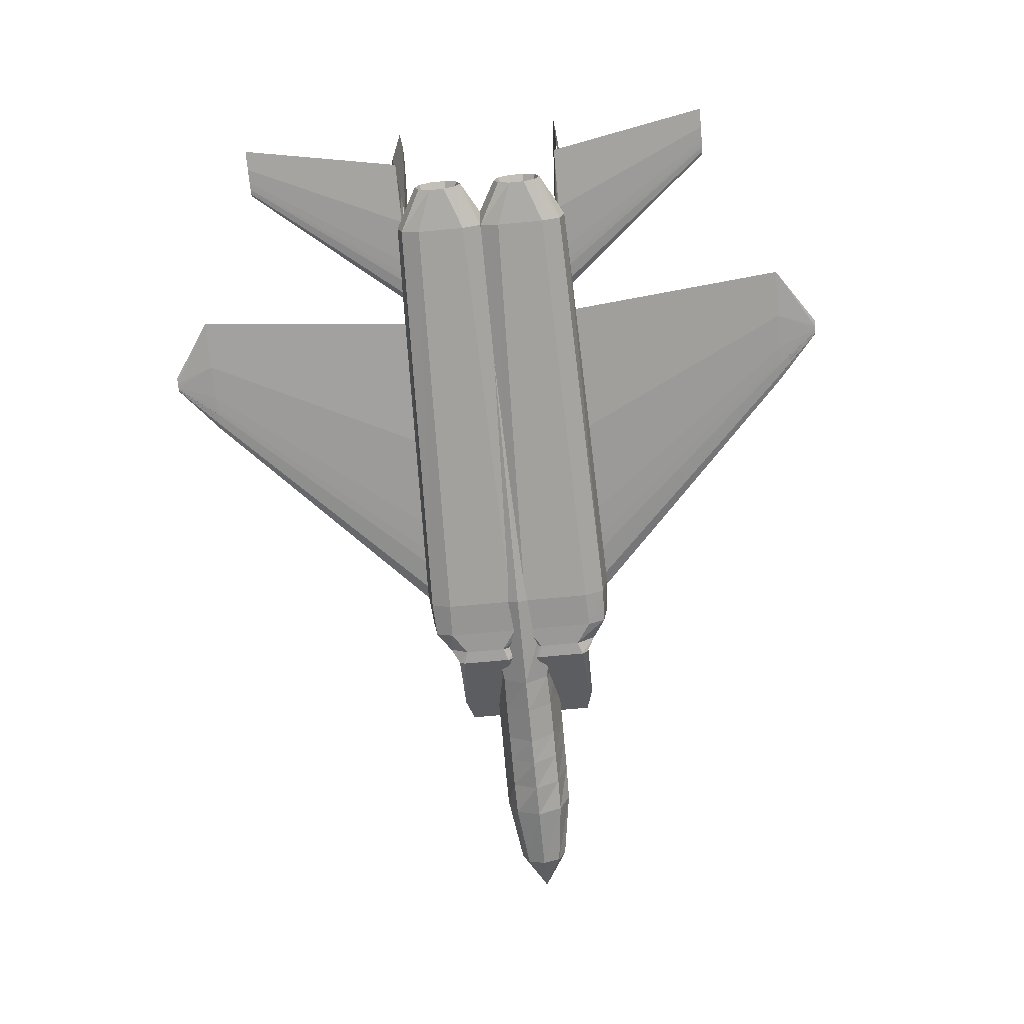
<metadata>
{"format":"obj","ext":"obj","renderer":"f3d","projection":"perspective","resolution":1024,"background":"white","views":[{"elev":-69.2,"azim":95.4,"up":"+Z"}]}
</metadata>
<code>
v 0.3771 0.4754 0.1024
v 0.396 0.4754 0.107
v 0.4148 0.4754 0.1082
v 0.4337 0.4754 0.1093
v 0.4526 0.4754 0.1096
v 0.4903 0.4754 0.1099
v 0.6034 0.4754 0.1093
v 0.7542 0.4754 0.1024
v 0.6034 0.4754 0.09542
v 0.4903 0.4754 0.09484
v 0.4526 0.4754 0.09513
v 0.4337 0.4754 0.09542
v 0.4148 0.4754 0.09658
v 0.396 0.4754 0.09774
v 0.6523 0.7264 0.09364
v 0.6587 0.7264 0.09521
v 0.6651 0.7264 0.09561
v 0.6715 0.7264 0.096
v 0.6779 0.7264 0.0961
v 0.6907 0.7264 0.0962
v 0.729 0.7264 0.096
v 0.7802 0.7264 0.09364
v 0.729 0.7264 0.09128
v 0.6907 0.7264 0.09108
v 0.6779 0.7264 0.09118
v 0.6715 0.7264 0.09128
v 0.6651 0.7264 0.09167
v 0.6587 0.7264 0.09206
v 0.3771 0.3179 0.1024
v 0.396 0.3179 0.107
v 0.4148 0.3179 0.1082
v 0.4337 0.3179 0.1093
v 0.4526 0.3179 0.1096
v 0.4903 0.3179 0.1099
v 0.6034 0.3179 0.1093
v 0.7542 0.3179 0.1024
v 0.6034 0.3179 0.09542
v 0.4903 0.3179 0.09484
v 0.4526 0.3179 0.09513
v 0.4337 0.3179 0.09542
v 0.4148 0.3179 0.09658
v 0.396 0.3179 0.09774
v 0.6523 0.06698 0.09364
v 0.6587 0.06698 0.09521
v 0.6651 0.06698 0.09561
v 0.6715 0.06698 0.096
v 0.6779 0.06698 0.0961
v 0.6907 0.06698 0.0962
v 0.729 0.06698 0.096
v 0.7802 0.06698 0.09364
v 0.729 0.06698 0.09128
v 0.6907 0.06698 0.09108
v 0.6779 0.06698 0.09118
v 0.6715 0.06698 0.09128
v 0.6651 0.06698 0.09167
v 0.6587 0.06698 0.09206
v 0.7029 0.7683 0.09323
v 0.7037 0.7683 0.09381
v 0.7045 0.7683 0.09396
v 0.7053 0.7683 0.09411
v 0.7061 0.7683 0.09414
v 0.7077 0.7683 0.09418
v 0.7125 0.7683 0.09411
v 0.7188 0.7683 0.09323
v 0.7125 0.7683 0.09235
v 0.7077 0.7683 0.09227
v 0.7061 0.7683 0.09231
v 0.7053 0.7683 0.09235
v 0.7045 0.7683 0.09249
v 0.7037 0.7683 0.09264
v 0.7029 0.025 0.09323
v 0.7037 0.025 0.09381
v 0.7045 0.025 0.09396
v 0.7053 0.025 0.09411
v 0.7061 0.025 0.09414
v 0.7077 0.025 0.09418
v 0.7125 0.025 0.09411
v 0.7188 0.025 0.09323
v 0.7125 0.025 0.09235
v 0.7077 0.025 0.09227
v 0.7061 0.025 0.09231
v 0.7053 0.025 0.09235
v 0.7045 0.025 0.09249
v 0.7037 0.025 0.09264
v 0.7853 0.4855 0.0833
v 0.7932 0.4855 0.08625
v 0.8012 0.4855 0.08698
v 0.8092 0.4855 0.08772
v 0.8172 0.4855 0.0879
v 0.8331 0.4855 0.08809
v 0.881 0.4855 0.08772
v 0.9448 0.4855 0.0833
v 0.881 0.4855 0.07888
v 0.8331 0.4855 0.07851
v 0.8172 0.4855 0.0787
v 0.8092 0.4855 0.07888
v 0.8012 0.4855 0.07962
v 0.7932 0.4855 0.08035
v 0.925 0.6498 0.0833
v 0.9275 0.6498 0.08422
v 0.93 0.6498 0.08445
v 0.9325 0.6498 0.08469
v 0.935 0.6498 0.08474
v 0.94 0.6498 0.0848
v 0.955 0.6498 0.08469
v 0.975 0.6498 0.0833
v 0.955 0.6498 0.08191
v 0.94 0.6498 0.0818
v 0.935 0.6498 0.08186
v 0.9325 0.6498 0.08191
v 0.93 0.6498 0.08215
v 0.9275 0.6498 0.08238
v 0.7853 0.3079 0.0833
v 0.7932 0.3079 0.08625
v 0.8012 0.3079 0.08698
v 0.8092 0.3079 0.08772
v 0.8172 0.3079 0.0879
v 0.8331 0.3079 0.08809
v 0.881 0.3079 0.08772
v 0.9448 0.3079 0.0833
v 0.881 0.3079 0.07888
v 0.8331 0.3079 0.07851
v 0.8172 0.3079 0.0787
v 0.8092 0.3079 0.07888
v 0.8012 0.3079 0.07962
v 0.7932 0.3079 0.08035
v 0.925 0.1435 0.0833
v 0.9275 0.1435 0.08422
v 0.93 0.1435 0.08445
v 0.9325 0.1435 0.08469
v 0.935 0.1435 0.08474
v 0.94 0.1435 0.0848
v 0.955 0.1435 0.08469
v 0.975 0.1435 0.0833
v 0.955 0.1435 0.08191
v 0.94 0.1435 0.0818
v 0.935 0.1435 0.08186
v 0.9325 0.1435 0.08191
v 0.93 0.1435 0.08215
v 0.9275 0.1435 0.08238
v 0.025 0.3967 0.05231
v 0.06774 0.4231 0.05533
v 0.06774 0.4153 0.07073
v 0.06774 0.3967 0.0771
v 0.06774 0.378 0.07073
v 0.06774 0.3703 0.05533
v 0.06774 0.378 0.03994
v 0.06774 0.3967 0.03356
v 0.06774 0.4153 0.03994
v 0.1414 0.4343 0.06355
v 0.1414 0.4233 0.0901
v 0.1414 0.3967 0.1011
v 0.1414 0.37 0.0901
v 0.1414 0.359 0.06355
v 0.1414 0.37 0.037
v 0.1414 0.3967 0.026
v 0.1414 0.4233 0.037
v 0.1782 0.4348 0.07524
v 0.1782 0.4237 0.1108
v 0.1782 0.3967 0.1255
v 0.1782 0.3697 0.1108
v 0.1782 0.3585 0.07524
v 0.1782 0.3697 0.03972
v 0.1782 0.3967 0.025
v 0.1782 0.4237 0.03972
v 0.2129 0.4347 0.08173
v 0.2129 0.4236 0.1218
v 0.2129 0.3967 0.1385
v 0.2129 0.3698 0.1218
v 0.2129 0.3586 0.08173
v 0.2129 0.3698 0.04162
v 0.2129 0.3967 0.025
v 0.2129 0.4236 0.04162
v 0.2421 0.4347 0.0857
v 0.2421 0.4236 0.1279
v 0.2421 0.3967 0.1454
v 0.2421 0.3698 0.1279
v 0.2421 0.3586 0.0857
v 0.2421 0.3698 0.04349
v 0.2421 0.3967 0.026
v 0.2421 0.4236 0.04349
v 0.2834 0.4344 0.08489
v 0.2834 0.4234 0.1265
v 0.2834 0.3967 0.1438
v 0.2834 0.37 0.1265
v 0.2834 0.3589 0.08489
v 0.2834 0.37 0.04325
v 0.2834 0.3967 0.026
v 0.2834 0.4234 0.04325
v 0.3209 0.4332 0.0788
v 0.3209 0.4225 0.1163
v 0.3209 0.3967 0.1318
v 0.3209 0.3708 0.1163
v 0.3209 0.3601 0.0788
v 0.3209 0.3708 0.04131
v 0.3209 0.3967 0.02578
v 0.3209 0.4225 0.04131
v 0.4278 0.4516 0.07312
v 0.4278 0.4355 0.1069
v 0.4278 0.3967 0.1209
v 0.4278 0.3578 0.1069
v 0.4278 0.3418 0.07312
v 0.4278 0.3578 0.03933
v 0.4278 0.3967 0.02534
v 0.4278 0.4355 0.03933
v 0.869 0.4098 0.08047
v 0.869 0.406 0.09277
v 0.869 0.3967 0.09787
v 0.869 0.3874 0.09277
v 0.869 0.3835 0.08047
v 0.869 0.3874 0.06816
v 0.869 0.3967 0.06306
v 0.869 0.406 0.06816
v 0.8569 0.3967 0.0793
v 0.8569 0.3967 0.08909
v 0.8569 0.3967 0.09315
v 0.8569 0.3967 0.06951
v 0.8569 0.3967 0.06546
v 0.2454 0.4674 0.09848
v 0.2454 0.4673 0.09848
v 0.2454 0.4671 0.09848
v 0.2454 0.4151 0.09848
v 0.2454 0.4149 0.09848
v 0.2454 0.4148 0.09848
v 0.2758 0.4749 0.09236
v 0.2758 0.4744 0.1049
v 0.2758 0.4723 0.1053
v 0.2758 0.4099 0.1053
v 0.2758 0.4078 0.1049
v 0.2758 0.4073 0.09236
v 0.2758 0.4078 0.07984
v 0.2758 0.4099 0.07943
v 0.2758 0.4723 0.07943
v 0.2758 0.4744 0.07984
v 0.3522 0.4749 0.07237
v 0.3522 0.4734 0.1108
v 0.3522 0.4675 0.1148
v 0.3522 0.4147 0.1148
v 0.3522 0.4088 0.1108
v 0.3522 0.4073 0.07237
v 0.3522 0.4088 0.03398
v 0.3522 0.4147 0.02989
v 0.3522 0.4675 0.02989
v 0.3522 0.4734 0.03398
v 0.3663 0.4889 0.07257
v 0.3663 0.4825 0.1028
v 0.3663 0.4626 0.1145
v 0.3663 0.4196 0.1145
v 0.3663 0.3997 0.1028
v 0.3663 0.3933 0.07257
v 0.3663 0.3997 0.04235
v 0.3663 0.4196 0.03065
v 0.3663 0.4626 0.03065
v 0.3663 0.4825 0.04235
v 0.3897 0.5017 0.0728
v 0.3897 0.4967 0.1074
v 0.3897 0.4786 0.115
v 0.3897 0.4036 0.115
v 0.3897 0.3855 0.1074
v 0.3897 0.3805 0.0728
v 0.3897 0.3855 0.03815
v 0.3897 0.4036 0.03059
v 0.3897 0.4786 0.03059
v 0.3897 0.4967 0.03815
v 0.4276 0.5044 0.07149
v 0.4276 0.4983 0.1048
v 0.4276 0.4771 0.1135
v 0.4276 0.4051 0.1135
v 0.4276 0.3839 0.1048
v 0.4276 0.3778 0.07149
v 0.4276 0.3839 0.03816
v 0.4276 0.4051 0.02949
v 0.4276 0.4771 0.02949
v 0.4276 0.4983 0.03816
v 0.8737 0.4914 0.08065
v 0.8737 0.4853 0.1021
v 0.8737 0.4657 0.1094
v 0.8737 0.4165 0.1094
v 0.8737 0.3969 0.1021
v 0.8737 0.3908 0.08065
v 0.8737 0.3969 0.05917
v 0.8737 0.4165 0.05185
v 0.8737 0.4657 0.05185
v 0.8737 0.4853 0.05917
v 0.9182 0.4666 0.07943
v 0.9182 0.4618 0.09293
v 0.9182 0.449 0.1012
v 0.9182 0.4332 0.1012
v 0.9182 0.4204 0.09293
v 0.9182 0.4156 0.07943
v 0.9182 0.4204 0.06593
v 0.9182 0.4332 0.05764
v 0.9182 0.449 0.05764
v 0.9182 0.4618 0.06593
v 0.8509 0.4411 0.08001
v 0.2454 0.3785 0.09848
v 0.2454 0.3784 0.09848
v 0.2454 0.3782 0.09848
v 0.2454 0.3263 0.09848
v 0.2454 0.326 0.09848
v 0.2454 0.326 0.09848
v 0.2758 0.386 0.09236
v 0.2758 0.3855 0.1049
v 0.2758 0.3835 0.1053
v 0.2758 0.321 0.1053
v 0.2758 0.3189 0.1049
v 0.2758 0.3185 0.09236
v 0.2758 0.3189 0.07984
v 0.2758 0.321 0.07943
v 0.2758 0.3835 0.07943
v 0.2758 0.3855 0.07984
v 0.3522 0.386 0.07237
v 0.3522 0.3845 0.1108
v 0.3522 0.3786 0.1148
v 0.3522 0.3258 0.1148
v 0.3522 0.3199 0.1108
v 0.3522 0.3185 0.07237
v 0.3522 0.3199 0.03398
v 0.3522 0.3258 0.02989
v 0.3522 0.3786 0.02989
v 0.3522 0.3845 0.03398
v 0.3663 0.4001 0.07257
v 0.3663 0.3937 0.1028
v 0.3663 0.3738 0.1145
v 0.3663 0.3307 0.1145
v 0.3663 0.3108 0.1028
v 0.3663 0.3044 0.07257
v 0.3663 0.3108 0.04235
v 0.3663 0.3307 0.03065
v 0.3663 0.3738 0.03065
v 0.3663 0.3937 0.04235
v 0.3897 0.4129 0.0728
v 0.3897 0.4078 0.1074
v 0.3897 0.3897 0.115
v 0.3897 0.3148 0.115
v 0.3897 0.2966 0.1074
v 0.3897 0.2916 0.0728
v 0.3897 0.2966 0.03815
v 0.3897 0.3148 0.03059
v 0.3897 0.3897 0.03059
v 0.3897 0.4078 0.03815
v 0.4276 0.4155 0.07149
v 0.4276 0.4094 0.1048
v 0.4276 0.3883 0.1135
v 0.4276 0.3162 0.1135
v 0.4276 0.2951 0.1048
v 0.4276 0.2889 0.07149
v 0.4276 0.2951 0.03816
v 0.4276 0.3162 0.02949
v 0.4276 0.3883 0.02949
v 0.4276 0.4094 0.03816
v 0.8737 0.4025 0.08065
v 0.8737 0.3964 0.1021
v 0.8737 0.3768 0.1094
v 0.8737 0.3277 0.1094
v 0.8737 0.3081 0.1021
v 0.8737 0.302 0.08065
v 0.8737 0.3081 0.05917
v 0.8737 0.3277 0.05185
v 0.8737 0.3768 0.05185
v 0.8737 0.3964 0.05917
v 0.9182 0.3777 0.07943
v 0.9182 0.3729 0.09293
v 0.9182 0.3602 0.1012
v 0.9182 0.3443 0.1012
v 0.9182 0.3316 0.09293
v 0.9182 0.3267 0.07943
v 0.9182 0.3316 0.06593
v 0.9182 0.3443 0.05764
v 0.9182 0.3602 0.05764
v 0.9182 0.3729 0.06593
v 0.8509 0.3522 0.08001
v 0.7922 0.4887 0.09388
v 0.8 0.4935 0.09388
v 0.8078 0.4948 0.09388
v 0.8157 0.496 0.09388
v 0.8235 0.4963 0.09388
v 0.8392 0.4966 0.09388
v 0.8863 0.496 0.09388
v 0.949 0.4887 0.09388
v 0.8863 0.4815 0.09388
v 0.8392 0.4809 0.09388
v 0.8235 0.4812 0.09388
v 0.8157 0.4815 0.09388
v 0.8078 0.4827 0.09388
v 0.8 0.4839 0.09388
v 0.908 0.4887 0.2478
v 0.9101 0.49 0.2478
v 0.9123 0.4904 0.2478
v 0.9144 0.4907 0.2478
v 0.9165 0.4908 0.2478
v 0.9208 0.4909 0.2478
v 0.9336 0.4907 0.2478
v 0.9507 0.4887 0.2478
v 0.9336 0.4867 0.2478
v 0.9208 0.4866 0.2478
v 0.9165 0.4867 0.2478
v 0.9144 0.4867 0.2478
v 0.9123 0.4871 0.2478
v 0.9101 0.4874 0.2478
v 0.7922 0.3046 0.09388
v 0.8 0.3094 0.09388
v 0.8078 0.3107 0.09388
v 0.8157 0.3119 0.09388
v 0.8235 0.3122 0.09388
v 0.8392 0.3125 0.09388
v 0.8863 0.3119 0.09388
v 0.949 0.3046 0.09388
v 0.8863 0.2974 0.09388
v 0.8392 0.2968 0.09388
v 0.8235 0.2971 0.09388
v 0.8157 0.2974 0.09388
v 0.8078 0.2986 0.09388
v 0.8 0.2998 0.09388
v 0.908 0.3046 0.2478
v 0.9101 0.3059 0.2478
v 0.9123 0.3063 0.2478
v 0.9144 0.3066 0.2478
v 0.9165 0.3067 0.2478
v 0.9208 0.3068 0.2478
v 0.9336 0.3066 0.2478
v 0.9507 0.3046 0.2478
v 0.9336 0.3027 0.2478
v 0.9208 0.3025 0.2478
v 0.9165 0.3026 0.2478
v 0.9144 0.3027 0.2478
v 0.9123 0.303 0.2478
v 0.9101 0.3033 0.2478
f 1 16 15
f 2 17 16
f 3 18 17
f 4 19 18
f 5 20 19
f 6 21 20
f 7 22 21
f 8 23 22
f 9 24 23
f 10 25 24
f 11 26 25
f 12 27 26
f 13 28 27
f 14 15 28
f 1 2 16
f 2 3 17
f 3 4 18
f 4 5 19
f 5 6 20
f 6 7 21
f 7 8 22
f 8 9 23
f 9 10 24
f 10 11 25
f 11 12 26
f 12 13 27
f 13 14 28
f 14 1 15
f 29 44 43
f 30 45 44
f 31 46 45
f 32 47 46
f 33 48 47
f 34 49 48
f 35 50 49
f 36 51 50
f 37 52 51
f 38 53 52
f 39 54 53
f 40 55 54
f 41 56 55
f 42 43 56
f 29 30 44
f 30 31 45
f 31 32 46
f 32 33 47
f 33 34 48
f 34 35 49
f 35 36 50
f 36 37 51
f 37 38 52
f 38 39 53
f 39 40 54
f 40 41 55
f 41 42 56
f 42 29 43
f 15 58 57
f 16 59 58
f 17 60 59
f 18 61 60
f 19 62 61
f 20 63 62
f 21 64 63
f 22 65 64
f 23 66 65
f 24 67 66
f 25 68 67
f 26 69 68
f 27 70 69
f 28 57 70
f 15 16 58
f 16 17 59
f 17 18 60
f 18 19 61
f 19 20 62
f 20 21 63
f 21 22 64
f 22 23 65
f 23 24 66
f 24 25 67
f 25 26 68
f 26 27 69
f 27 28 70
f 28 15 57
f 43 72 71
f 44 73 72
f 45 74 73
f 46 75 74
f 47 76 75
f 48 77 76
f 49 78 77
f 50 79 78
f 51 80 79
f 52 81 80
f 53 82 81
f 54 83 82
f 55 84 83
f 56 71 84
f 43 44 72
f 44 45 73
f 45 46 74
f 46 47 75
f 47 48 76
f 48 49 77
f 49 50 78
f 50 51 79
f 51 52 80
f 52 53 81
f 53 54 82
f 54 55 83
f 55 56 84
f 56 43 71
f 85 100 99
f 86 101 100
f 87 102 101
f 88 103 102
f 89 104 103
f 90 105 104
f 91 106 105
f 92 107 106
f 93 108 107
f 94 109 108
f 95 110 109
f 96 111 110
f 97 112 111
f 98 99 112
f 85 86 100
f 86 87 101
f 87 88 102
f 88 89 103
f 89 90 104
f 90 91 105
f 91 92 106
f 92 93 107
f 93 94 108
f 94 95 109
f 95 96 110
f 96 97 111
f 97 98 112
f 98 85 99
f 113 128 127
f 114 129 128
f 115 130 129
f 116 131 130
f 117 132 131
f 118 133 132
f 119 134 133
f 120 135 134
f 121 136 135
f 122 137 136
f 123 138 137
f 124 139 138
f 125 140 139
f 126 127 140
f 113 114 128
f 114 115 129
f 115 116 130
f 116 117 131
f 117 118 132
f 118 119 133
f 119 120 134
f 120 121 135
f 121 122 136
f 122 123 137
f 123 124 138
f 124 125 139
f 125 126 140
f 126 113 127
f 141 143 142
f 141 144 143
f 141 145 144
f 141 146 145
f 141 147 146
f 141 148 147
f 141 149 148
f 141 142 149
f 142 151 150
f 143 152 151
f 144 153 152
f 145 154 153
f 146 155 154
f 147 156 155
f 148 157 156
f 149 150 157
f 150 159 158
f 151 160 159
f 152 161 160
f 153 162 161
f 154 163 162
f 155 164 163
f 156 165 164
f 157 158 165
f 158 167 166
f 159 168 167
f 160 169 168
f 161 170 169
f 162 171 170
f 163 172 171
f 164 173 172
f 165 166 173
f 166 175 174
f 167 176 175
f 168 177 176
f 169 178 177
f 170 179 178
f 171 180 179
f 172 181 180
f 173 174 181
f 174 183 182
f 175 184 183
f 176 185 184
f 177 186 185
f 178 187 186
f 179 188 187
f 180 189 188
f 181 182 189
f 182 191 190
f 183 192 191
f 184 193 192
f 185 194 193
f 186 195 194
f 187 196 195
f 188 197 196
f 189 190 197
f 190 199 198
f 191 200 199
f 192 201 200
f 193 202 201
f 194 203 202
f 195 204 203
f 196 205 204
f 197 198 205
f 198 207 206
f 199 208 207
f 200 209 208
f 201 210 209
f 202 211 210
f 203 212 211
f 204 213 212
f 205 206 213
f 206 215 214
f 207 216 215
f 208 215 216
f 209 214 215
f 210 217 214
f 211 218 217
f 212 217 218
f 213 214 217
f 142 143 151
f 143 144 152
f 144 145 153
f 145 146 154
f 146 147 155
f 147 148 156
f 148 149 157
f 149 142 150
f 150 151 159
f 151 152 160
f 152 153 161
f 153 154 162
f 154 155 163
f 155 156 164
f 156 157 165
f 157 150 158
f 158 159 167
f 159 160 168
f 160 161 169
f 161 162 170
f 162 163 171
f 163 164 172
f 164 165 173
f 165 158 166
f 166 167 175
f 167 168 176
f 168 169 177
f 169 170 178
f 170 171 179
f 171 172 180
f 172 173 181
f 173 166 174
f 174 175 183
f 175 176 184
f 176 177 185
f 177 178 186
f 178 179 187
f 179 180 188
f 180 181 189
f 181 174 182
f 182 183 191
f 183 184 192
f 184 185 193
f 185 186 194
f 186 187 195
f 187 188 196
f 188 189 197
f 189 182 190
f 190 191 199
f 191 192 200
f 192 193 201
f 193 194 202
f 194 195 203
f 195 196 204
f 196 197 205
f 197 190 198
f 198 199 207
f 199 200 208
f 200 201 209
f 201 202 210
f 202 203 211
f 203 204 212
f 204 205 213
f 205 198 206
f 206 207 215
f 207 208 216
f 208 209 215
f 209 210 214
f 210 211 217
f 211 212 218
f 212 213 217
f 213 206 214
f 219 226 225
f 220 227 226
f 221 228 227
f 222 229 228
f 223 230 229
f 224 231 230
f 223 232 231
f 222 233 232
f 221 234 233
f 220 225 234
f 225 236 235
f 226 237 236
f 227 238 237
f 228 239 238
f 229 240 239
f 230 241 240
f 231 242 241
f 232 243 242
f 233 244 243
f 234 235 244
f 235 246 245
f 236 247 246
f 237 248 247
f 238 249 248
f 239 250 249
f 240 251 250
f 241 252 251
f 242 253 252
f 243 254 253
f 244 245 254
f 245 256 255
f 246 257 256
f 247 258 257
f 248 259 258
f 249 260 259
f 250 261 260
f 251 262 261
f 252 263 262
f 253 264 263
f 254 255 264
f 255 266 265
f 256 267 266
f 257 268 267
f 258 269 268
f 259 270 269
f 260 271 270
f 261 272 271
f 262 273 272
f 263 274 273
f 264 265 274
f 265 276 275
f 266 277 276
f 267 278 277
f 268 279 278
f 269 280 279
f 270 281 280
f 271 282 281
f 272 283 282
f 273 284 283
f 274 275 284
f 275 286 285
f 276 287 286
f 277 288 287
f 278 289 288
f 279 290 289
f 280 291 290
f 281 292 291
f 282 293 292
f 283 294 293
f 284 285 294
f 219 220 226
f 220 221 227
f 221 222 228
f 222 223 229
f 223 224 230
f 224 223 231
f 223 222 232
f 222 221 233
f 221 220 234
f 220 219 225
f 225 226 236
f 226 227 237
f 227 228 238
f 228 229 239
f 229 230 240
f 230 231 241
f 231 232 242
f 232 233 243
f 233 234 244
f 234 225 235
f 235 236 246
f 236 237 247
f 237 238 248
f 238 239 249
f 239 240 250
f 240 241 251
f 241 242 252
f 242 243 253
f 243 244 254
f 244 235 245
f 245 246 256
f 246 247 257
f 247 248 258
f 248 249 259
f 249 250 260
f 250 251 261
f 251 252 262
f 252 253 263
f 253 254 264
f 254 245 255
f 255 256 266
f 256 257 267
f 257 258 268
f 258 259 269
f 259 260 270
f 260 261 271
f 261 262 272
f 262 263 273
f 263 264 274
f 264 255 265
f 265 266 276
f 266 267 277
f 267 268 278
f 268 269 279
f 269 270 280
f 270 271 281
f 271 272 282
f 272 273 283
f 273 274 284
f 274 265 275
f 275 276 286
f 276 277 287
f 277 278 288
f 278 279 289
f 279 280 290
f 280 281 291
f 281 282 292
f 282 283 293
f 283 284 294
f 284 275 285
f 285 286 295
f 286 287 295
f 287 288 295
f 288 289 295
f 289 290 295
f 290 291 295
f 291 292 295
f 292 293 295
f 293 294 295
f 294 285 295
f 296 303 302
f 297 304 303
f 298 305 304
f 299 306 305
f 300 307 306
f 301 308 307
f 300 309 308
f 299 310 309
f 298 311 310
f 297 302 311
f 302 313 312
f 303 314 313
f 304 315 314
f 305 316 315
f 306 317 316
f 307 318 317
f 308 319 318
f 309 320 319
f 310 321 320
f 311 312 321
f 312 323 322
f 313 324 323
f 314 325 324
f 315 326 325
f 316 327 326
f 317 328 327
f 318 329 328
f 319 330 329
f 320 331 330
f 321 322 331
f 322 333 332
f 323 334 333
f 324 335 334
f 325 336 335
f 326 337 336
f 327 338 337
f 328 339 338
f 329 340 339
f 330 341 340
f 331 332 341
f 332 343 342
f 333 344 343
f 334 345 344
f 335 346 345
f 336 347 346
f 337 348 347
f 338 349 348
f 339 350 349
f 340 351 350
f 341 342 351
f 342 353 352
f 343 354 353
f 344 355 354
f 345 356 355
f 346 357 356
f 347 358 357
f 348 359 358
f 349 360 359
f 350 361 360
f 351 352 361
f 352 363 362
f 353 364 363
f 354 365 364
f 355 366 365
f 356 367 366
f 357 368 367
f 358 369 368
f 359 370 369
f 360 371 370
f 361 362 371
f 296 297 303
f 297 298 304
f 298 299 305
f 299 300 306
f 300 301 307
f 301 300 308
f 300 299 309
f 299 298 310
f 298 297 311
f 297 296 302
f 302 303 313
f 303 304 314
f 304 305 315
f 305 306 316
f 306 307 317
f 307 308 318
f 308 309 319
f 309 310 320
f 310 311 321
f 311 302 312
f 312 313 323
f 313 314 324
f 314 315 325
f 315 316 326
f 316 317 327
f 317 318 328
f 318 319 329
f 319 320 330
f 320 321 331
f 321 312 322
f 322 323 333
f 323 324 334
f 324 325 335
f 325 326 336
f 326 327 337
f 327 328 338
f 328 329 339
f 329 330 340
f 330 331 341
f 331 322 332
f 332 333 343
f 333 334 344
f 334 335 345
f 335 336 346
f 336 337 347
f 337 338 348
f 338 339 349
f 339 340 350
f 340 341 351
f 341 332 342
f 342 343 353
f 343 344 354
f 344 345 355
f 345 346 356
f 346 347 357
f 347 348 358
f 348 349 359
f 349 350 360
f 350 351 361
f 351 342 352
f 352 353 363
f 353 354 364
f 354 355 365
f 355 356 366
f 356 357 367
f 357 358 368
f 358 359 369
f 359 360 370
f 360 361 371
f 361 352 362
f 362 363 372
f 363 364 372
f 364 365 372
f 365 366 372
f 366 367 372
f 367 368 372
f 368 369 372
f 369 370 372
f 370 371 372
f 371 362 372
f 373 388 387
f 374 389 388
f 375 390 389
f 376 391 390
f 377 392 391
f 378 393 392
f 379 394 393
f 380 395 394
f 381 396 395
f 382 397 396
f 383 398 397
f 384 399 398
f 385 400 399
f 386 387 400
f 373 374 388
f 374 375 389
f 375 376 390
f 376 377 391
f 377 378 392
f 378 379 393
f 379 380 394
f 380 381 395
f 381 382 396
f 382 383 397
f 383 384 398
f 384 385 399
f 385 386 400
f 386 373 387
f 401 416 415
f 402 417 416
f 403 418 417
f 404 419 418
f 405 420 419
f 406 421 420
f 407 422 421
f 408 423 422
f 409 424 423
f 410 425 424
f 411 426 425
f 412 427 426
f 413 428 427
f 414 415 428
f 401 402 416
f 402 403 417
f 403 404 418
f 404 405 419
f 405 406 420
f 406 407 421
f 407 408 422
f 408 409 423
f 409 410 424
f 410 411 425
f 411 412 426
f 412 413 427
f 413 414 428
f 414 401 415

</code>
